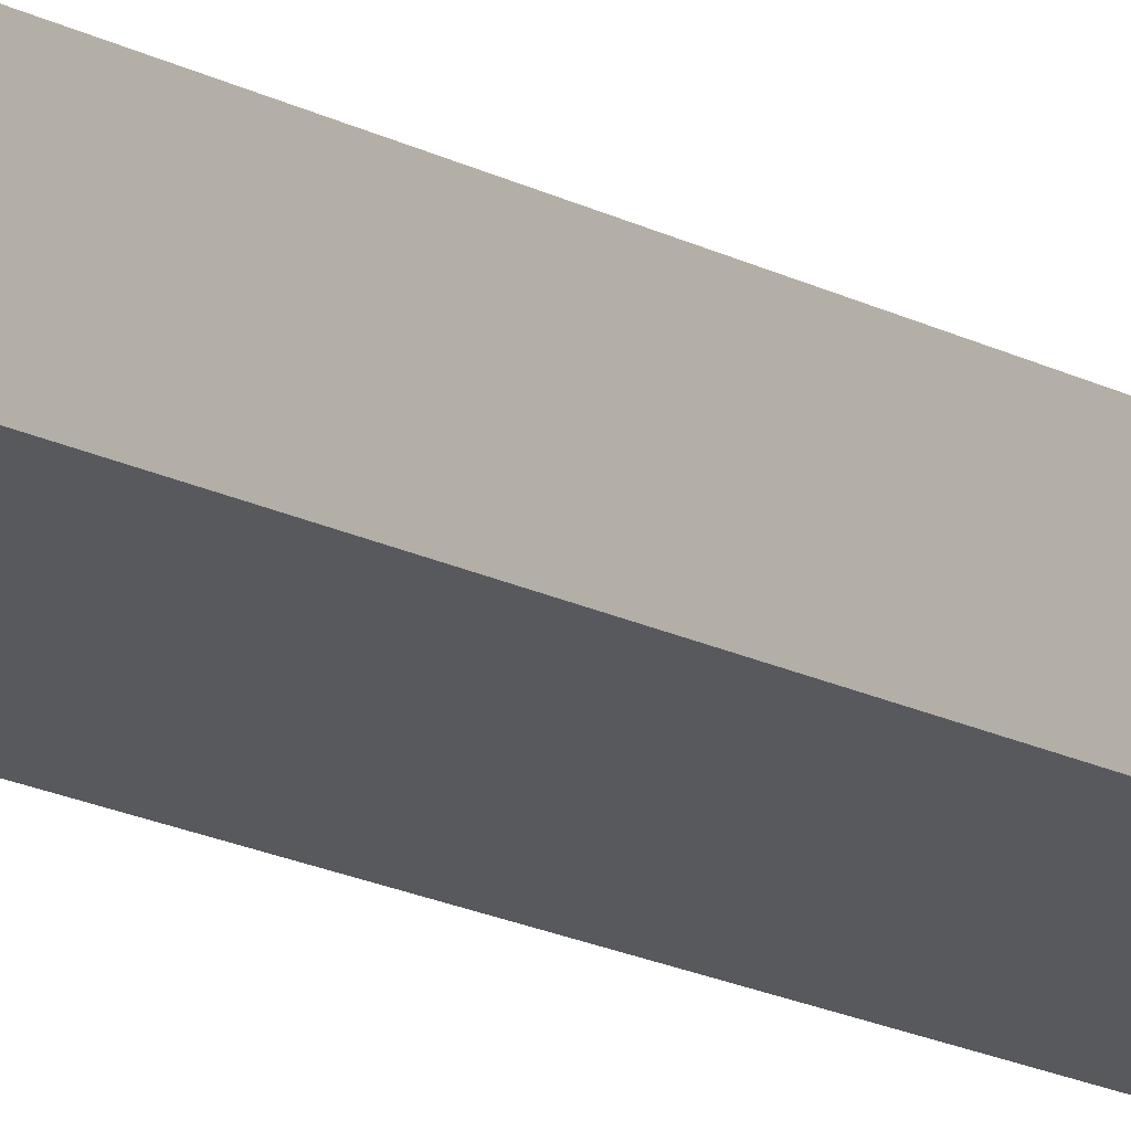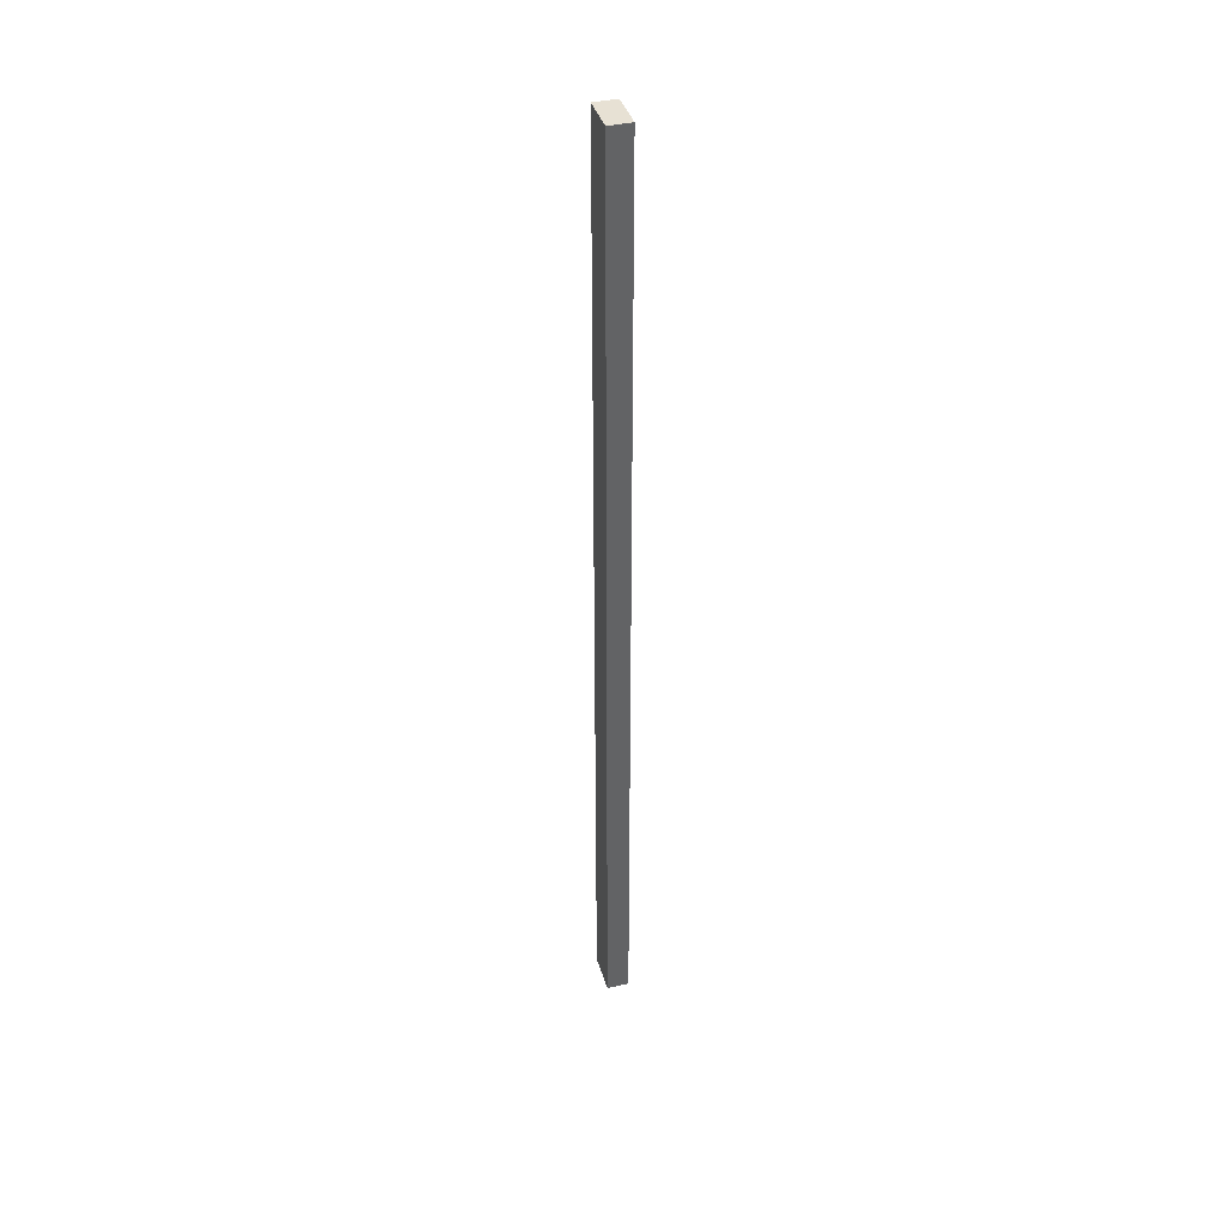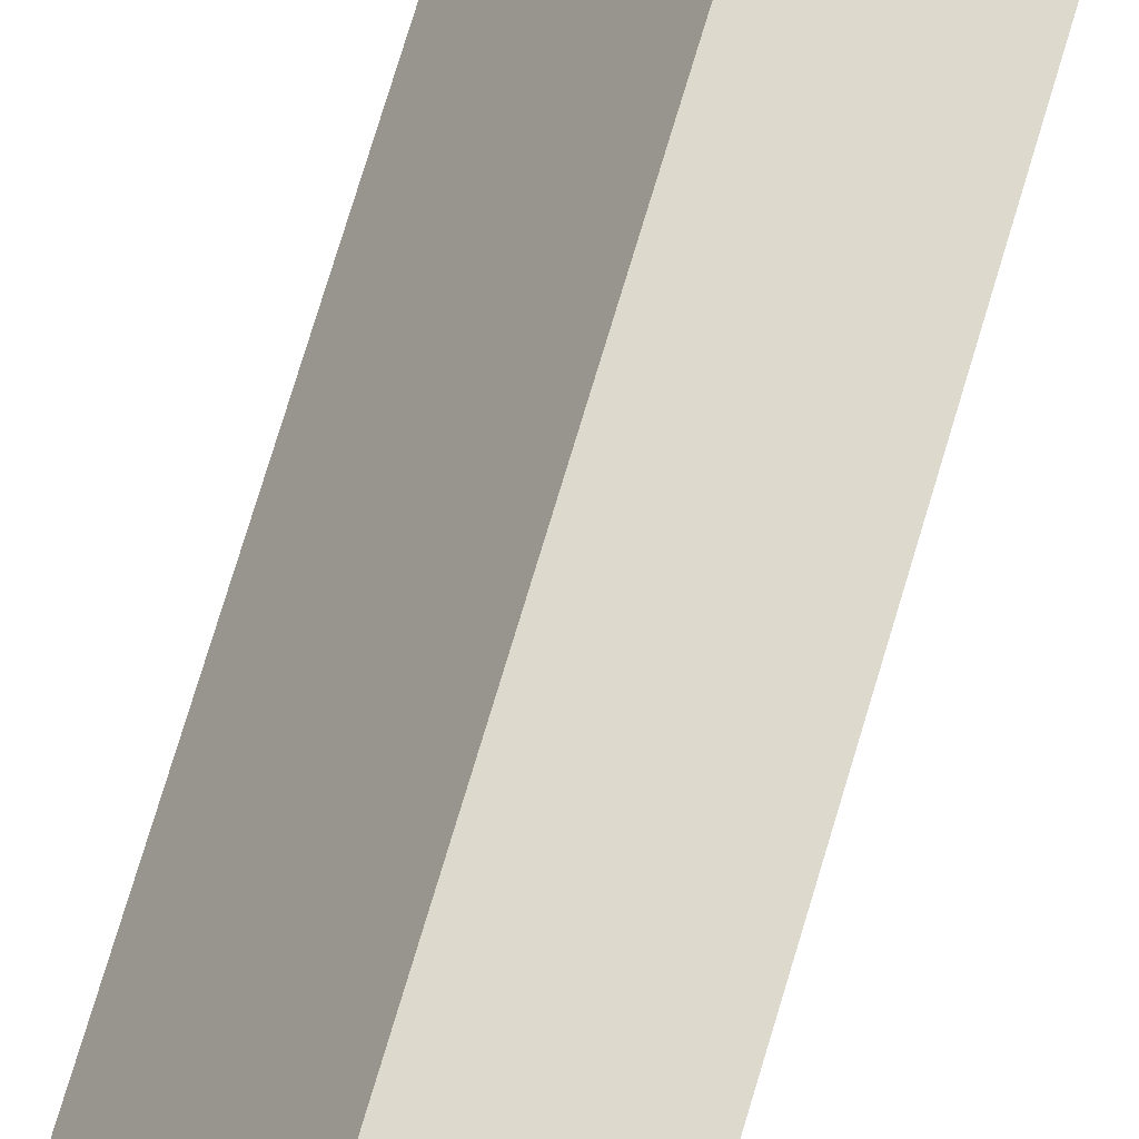
<metadata>
{"format":"obj","ext":"obj","renderer":"f3d","projection":"perspective","resolution":1024,"background":"white","views":[{"elev":-6.2,"azim":-161.0,"up":"+Z"},{"elev":39.6,"azim":-158.2,"up":"+Y"},{"elev":39.2,"azim":11.1,"up":"+Z"}]}
</metadata>
<code>
v  0.429 23.21 -0.328
v  0.595 23.21 0.765
v  1.024 23.21 0.437
v  0 23.21 1.421e-15
v  1.024 -2.676e-17 0.437
v  0.429 2.008e-17 -0.328
v  0 0 0
v  0.595 -4.684e-17 0.765
g defaultobject
f 1 2 3
f 2 1 4
f 5 1 3
f 1 5 6
f 6 4 1
f 4 6 7
f 7 2 4
f 2 7 8
f 8 3 2
f 3 8 5
f 8 6 5
f 6 8 7

</code>
